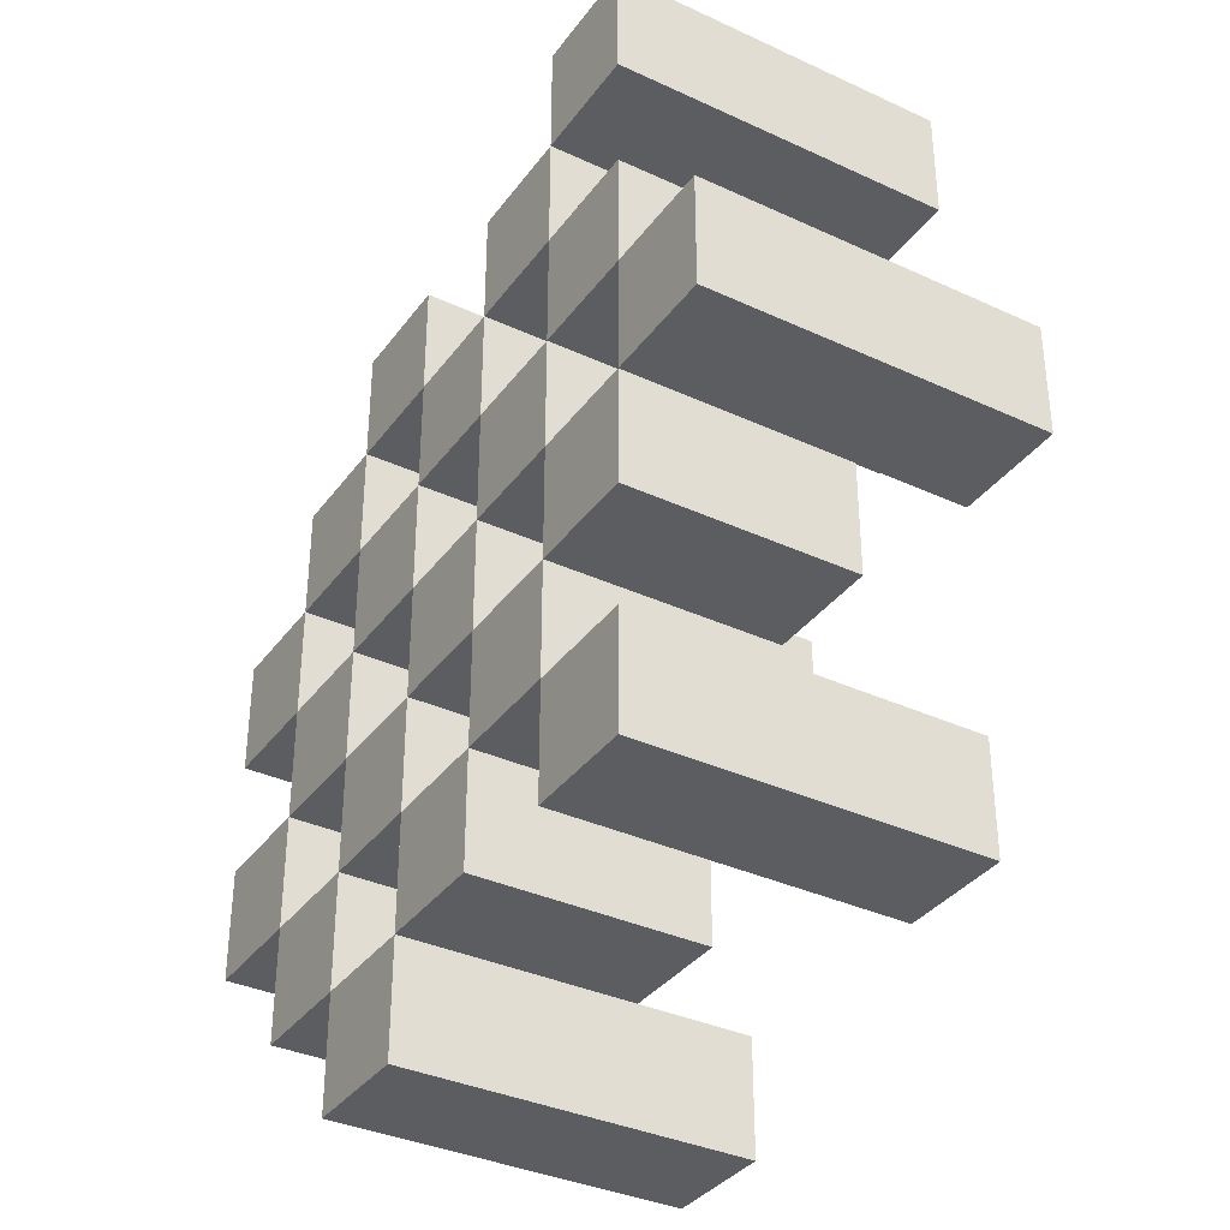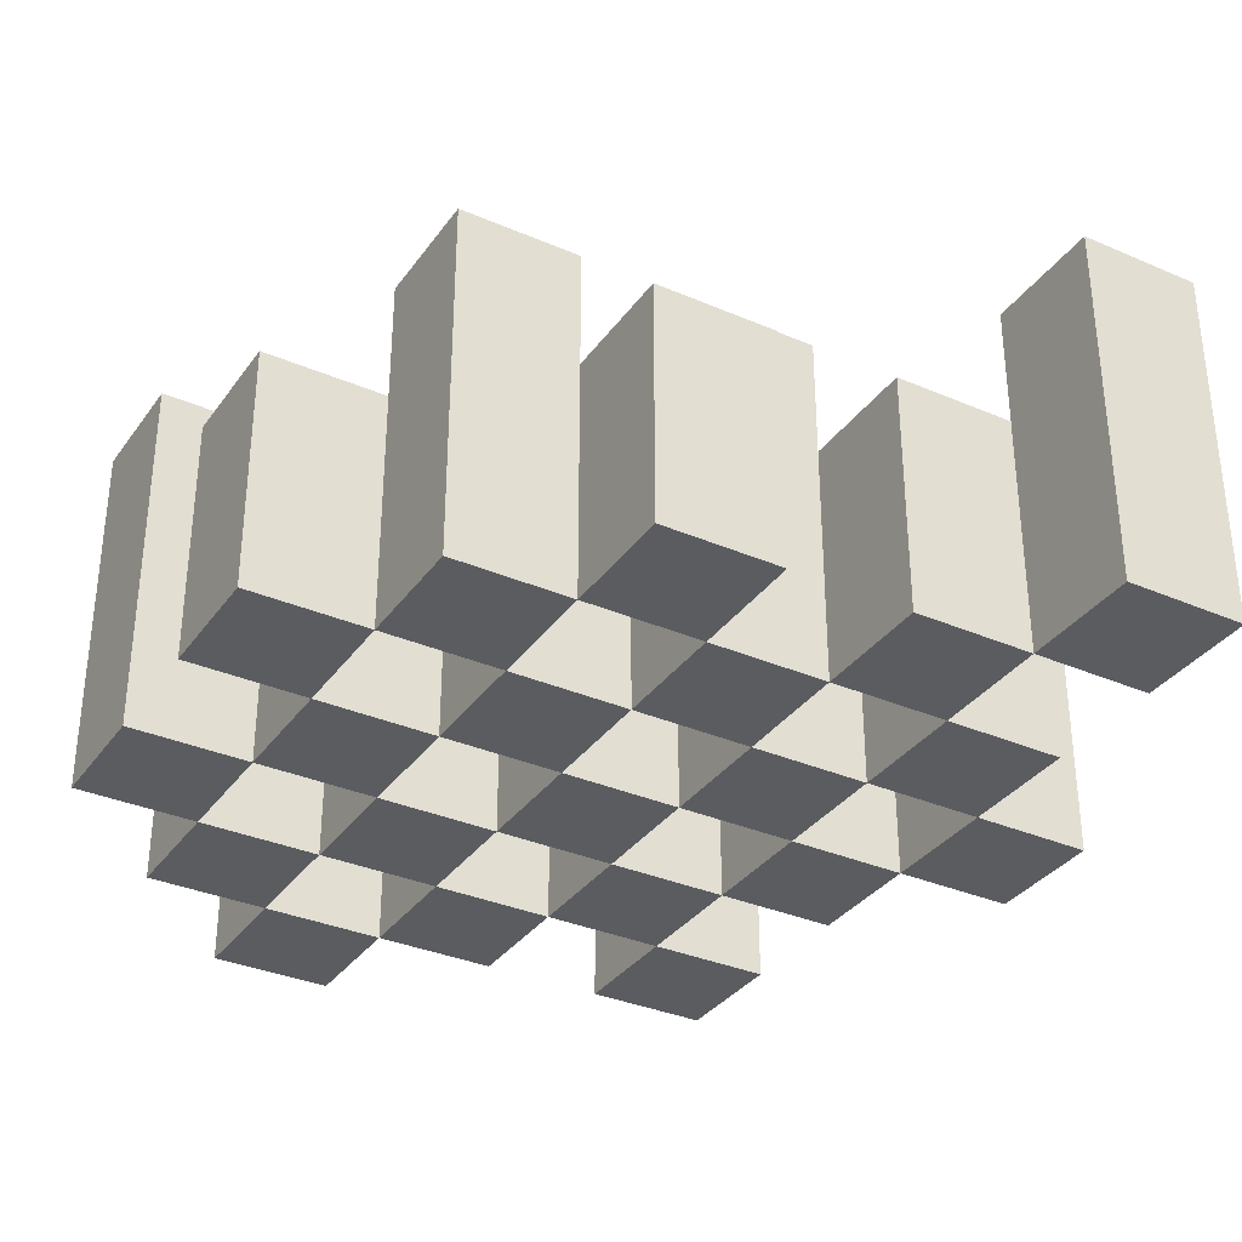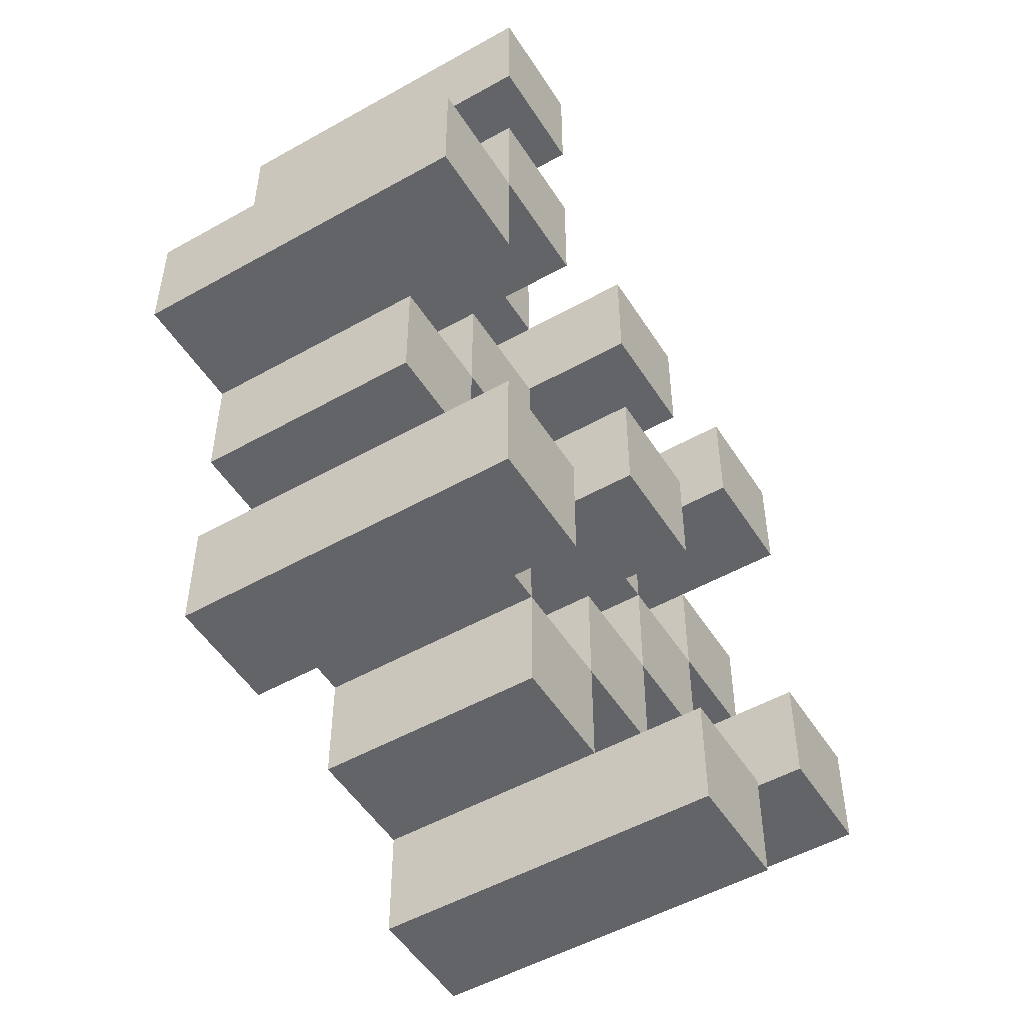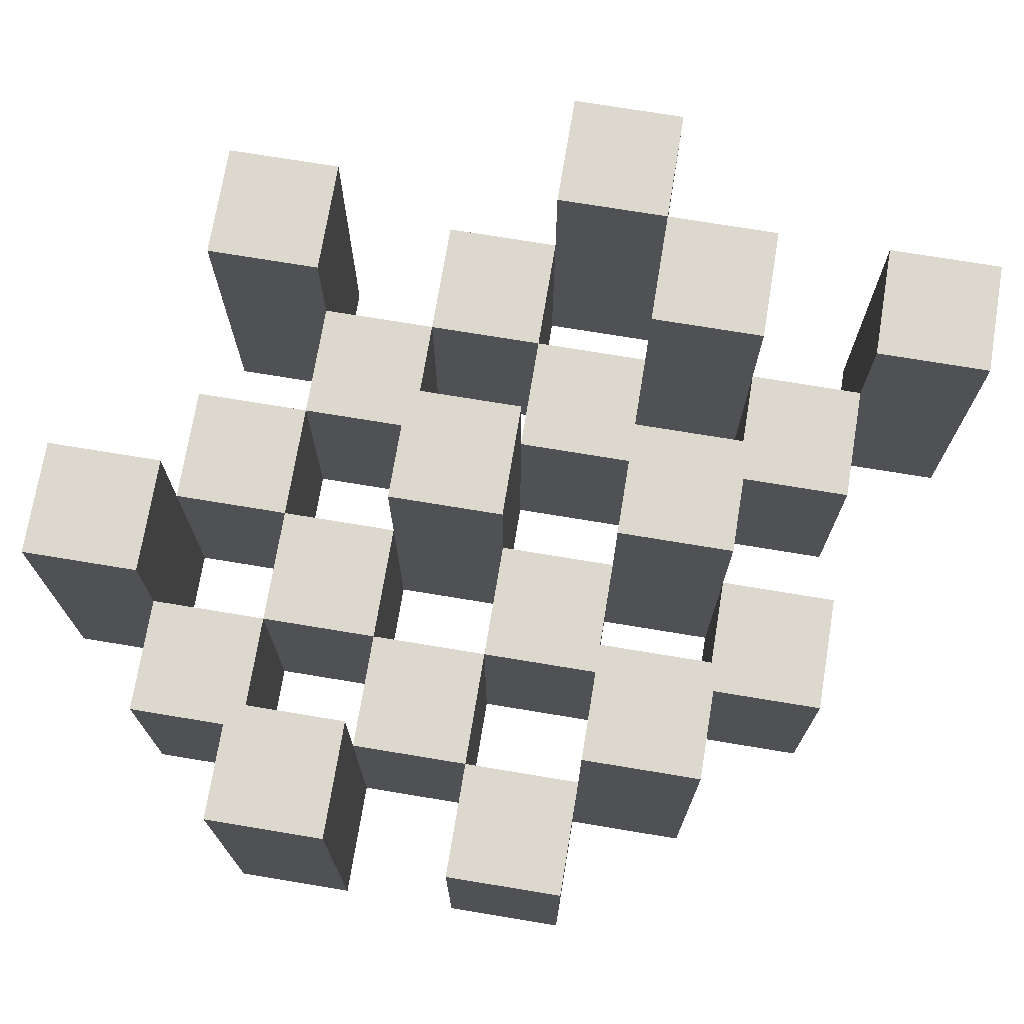
<metadata>
{"format":"obj","ext":"obj","renderer":"f3d","projection":"perspective","resolution":1024,"background":"white","views":[{"elev":-35.6,"azim":58.6,"up":"+Z"},{"elev":-33.9,"azim":-30.3,"up":"+Y"},{"elev":-51.3,"azim":121.5,"up":"+Z"},{"elev":72.6,"azim":-80.6,"up":"+Y"}]}
</metadata>
<code>
o
v 11.6 0.9 31
v 11.7 0.9 31
v 11.6 1.2 31
v 11.7 1.2 31
v 11.5 0.9 31.1
v 11.6 0.9 31.1
v 11.7 0.9 31.1
v 11.8 0.9 31.1
v 11.9 0.9 31.1
v 12 0.9 31.1
v 11.5 1.1 31.1
v 11.6 1.1 31.1
v 11.7 1.1 31.1
v 11.8 1.1 31.1
v 11.9 1.2 31.1
v 12 1.2 31.1
v 11.4 0.9 31.2
v 11.5 0.9 31.2
v 11.6 0.9 31.2
v 11.7 0.9 31.2
v 11.8 0.9 31.2
v 11.9 0.9 31.2
v 11.5 1.1 31.2
v 11.6 1.1 31.2
v 11.7 1.1 31.2
v 11.8 1.1 31.2
v 11.9 1.1 31.2
v 11.4 1.2 31.2
v 11.5 1.2 31.2
v 11.5 0.9 31.3
v 11.6 0.9 31.3
v 11.7 0.9 31.3
v 11.8 0.9 31.3
v 11.9 0.9 31.3
v 12 0.9 31.3
v 11.5 1.1 31.3
v 11.6 1.1 31.3
v 11.7 1.1 31.3
v 11.8 1.1 31.3
v 11.9 1.1 31.3
v 12 1.1 31.3
v 11.7 1.2 31.3
v 11.8 1.2 31.3
v 11.4 0.9 31.4
v 11.5 0.9 31.4
v 11.6 0.9 31.4
v 11.7 0.9 31.4
v 11.8 0.9 31.4
v 11.9 0.9 31.4
v 12 0.9 31.4
v 12.1 0.9 31.4
v 11.4 1.1 31.4
v 11.5 1.1 31.4
v 11.6 1.1 31.4
v 11.7 1.1 31.4
v 11.8 1.1 31.4
v 11.9 1.1 31.4
v 12 1.1 31.4
v 12 1.2 31.4
v 12.1 1.2 31.4
v 11.5 0.9 31.5
v 11.6 0.9 31.5
v 11.7 0.9 31.5
v 11.8 0.9 31.5
v 11.9 0.9 31.5
v 12 0.9 31.5
v 11.5 1.1 31.5
v 11.6 1.1 31.5
v 11.7 1.1 31.5
v 11.8 1.1 31.5
v 11.9 1.1 31.5
v 11.5 1.2 31.5
v 11.6 1.2 31.5
v 11.7 1.2 31.5
v 11.8 1.2 31.5
v 11.9 1.2 31.5
v 12 1.2 31.5
v 11.6 0.9 31.6
v 11.7 0.9 31.6
v 11.8 0.9 31.6
v 11.9 0.9 31.6
v 11.6 1.1 31.6
v 11.7 1.1 31.6
v 11.8 1.1 31.6
v 11.9 1.1 31.6
v 11.9 0.9 31.7
v 12 0.9 31.7
v 11.9 1.1 31.7
v 11.9 1.2 31.7
v 12 1.2 31.7
v 11.6 0.9 31.1
v 11.7 0.9 31.1
v 11.6 1.1 31.1
v 11.7 1.1 31.1
v 11.6 1.2 31.1
v 11.7 1.2 31.1
v 11.5 0.9 31.2
v 11.6 0.9 31.2
v 11.7 0.9 31.2
v 11.8 0.9 31.2
v 11.9 0.9 31.2
v 12 0.9 31.2
v 11.5 1.1 31.2
v 11.6 1.1 31.2
v 11.7 1.1 31.2
v 11.8 1.1 31.2
v 11.9 1.1 31.2
v 11.9 1.2 31.2
v 12 1.2 31.2
v 11.4 0.9 31.3
v 11.5 0.9 31.3
v 11.6 0.9 31.3
v 11.7 0.9 31.3
v 11.8 0.9 31.3
v 11.9 0.9 31.3
v 11.5 1.1 31.3
v 11.6 1.1 31.3
v 11.7 1.1 31.3
v 11.8 1.1 31.3
v 11.9 1.1 31.3
v 11.4 1.2 31.3
v 11.5 1.2 31.3
v 11.5 0.9 31.4
v 11.6 0.9 31.4
v 11.7 0.9 31.4
v 11.8 0.9 31.4
v 11.9 0.9 31.4
v 12 0.9 31.4
v 11.5 1.1 31.4
v 11.6 1.1 31.4
v 11.7 1.1 31.4
v 11.8 1.1 31.4
v 11.9 1.1 31.4
v 12 1.1 31.4
v 11.7 1.2 31.4
v 11.8 1.2 31.4
v 11.4 0.9 31.5
v 11.5 0.9 31.5
v 11.6 0.9 31.5
v 11.7 0.9 31.5
v 11.8 0.9 31.5
v 11.9 0.9 31.5
v 12 0.9 31.5
v 12.1 0.9 31.5
v 11.4 1.1 31.5
v 11.5 1.1 31.5
v 11.6 1.1 31.5
v 11.7 1.1 31.5
v 11.8 1.1 31.5
v 11.9 1.1 31.5
v 12 1.2 31.5
v 12.1 1.2 31.5
v 11.5 0.9 31.6
v 11.6 0.9 31.6
v 11.7 0.9 31.6
v 11.8 0.9 31.6
v 11.9 0.9 31.6
v 12 0.9 31.6
v 11.6 1.1 31.6
v 11.7 1.1 31.6
v 11.8 1.1 31.6
v 11.9 1.1 31.6
v 11.5 1.2 31.6
v 11.6 1.2 31.6
v 11.7 1.2 31.6
v 11.8 1.2 31.6
v 11.9 1.2 31.6
v 12 1.2 31.6
v 11.6 0.9 31.7
v 11.7 0.9 31.7
v 11.8 0.9 31.7
v 11.9 0.9 31.7
v 11.6 1.1 31.7
v 11.7 1.1 31.7
v 11.8 1.1 31.7
v 11.9 1.1 31.7
v 11.9 0.9 31.8
v 12 0.9 31.8
v 11.9 1.2 31.8
v 12 1.2 31.8
v 11.4 0.9 31.2
v 11.4 1.2 31.2
v 11.4 0.9 31.3
v 11.4 1.2 31.3
v 11.4 0.9 31.4
v 11.4 1.1 31.4
v 11.4 0.9 31.5
v 11.4 1.1 31.5
v 11.5 0.9 31.1
v 11.5 1.1 31.1
v 11.5 0.9 31.2
v 11.5 1.1 31.2
v 11.5 0.9 31.3
v 11.5 1.1 31.3
v 11.5 0.9 31.4
v 11.5 1.1 31.4
v 11.5 0.9 31.5
v 11.5 1.1 31.5
v 11.5 1.2 31.5
v 11.5 0.9 31.6
v 11.5 1.2 31.6
v 11.6 0.9 31
v 11.6 1.2 31
v 11.6 0.9 31.1
v 11.6 1.1 31.1
v 11.6 1.2 31.1
v 11.6 0.9 31.2
v 11.6 1.1 31.2
v 11.6 0.9 31.3
v 11.6 1.1 31.3
v 11.6 0.9 31.4
v 11.6 1.1 31.4
v 11.6 0.9 31.5
v 11.6 1.1 31.5
v 11.6 0.9 31.6
v 11.6 1.1 31.6
v 11.6 0.9 31.7
v 11.6 1.1 31.7
v 11.7 0.9 31.1
v 11.7 1.1 31.1
v 11.7 0.9 31.2
v 11.7 1.1 31.2
v 11.7 0.9 31.3
v 11.7 1.1 31.3
v 11.7 1.2 31.3
v 11.7 0.9 31.4
v 11.7 1.1 31.4
v 11.7 1.2 31.4
v 11.7 0.9 31.5
v 11.7 1.1 31.5
v 11.7 1.2 31.5
v 11.7 0.9 31.6
v 11.7 1.1 31.6
v 11.7 1.2 31.6
v 11.8 0.9 31.2
v 11.8 1.1 31.2
v 11.8 0.9 31.3
v 11.8 1.1 31.3
v 11.8 0.9 31.4
v 11.8 1.1 31.4
v 11.8 0.9 31.5
v 11.8 1.1 31.5
v 11.8 0.9 31.6
v 11.8 1.1 31.6
v 11.8 0.9 31.7
v 11.8 1.1 31.7
v 11.9 0.9 31.1
v 11.9 1.2 31.1
v 11.9 0.9 31.2
v 11.9 1.1 31.2
v 11.9 1.2 31.2
v 11.9 0.9 31.3
v 11.9 1.1 31.3
v 11.9 0.9 31.4
v 11.9 1.1 31.4
v 11.9 0.9 31.5
v 11.9 1.1 31.5
v 11.9 1.2 31.5
v 11.9 0.9 31.6
v 11.9 1.1 31.6
v 11.9 1.2 31.6
v 11.9 0.9 31.7
v 11.9 1.1 31.7
v 11.9 1.2 31.7
v 11.9 0.9 31.8
v 11.9 1.2 31.8
v 12 0.9 31.4
v 12 1.1 31.4
v 12 1.2 31.4
v 12 0.9 31.5
v 12 1.2 31.5
v 11.5 0.9 31.2
v 11.5 1.1 31.2
v 11.5 1.2 31.2
v 11.5 0.9 31.3
v 11.5 1.1 31.3
v 11.5 1.2 31.3
v 11.5 0.9 31.4
v 11.5 1.1 31.4
v 11.5 0.9 31.5
v 11.5 1.1 31.5
v 11.6 0.9 31.1
v 11.6 1.1 31.1
v 11.6 0.9 31.2
v 11.6 1.1 31.2
v 11.6 0.9 31.3
v 11.6 1.1 31.3
v 11.6 0.9 31.4
v 11.6 1.1 31.4
v 11.6 0.9 31.5
v 11.6 1.1 31.5
v 11.6 1.2 31.5
v 11.6 0.9 31.6
v 11.6 1.1 31.6
v 11.6 1.2 31.6
v 11.7 0.9 31
v 11.7 1.2 31
v 11.7 0.9 31.1
v 11.7 1.1 31.1
v 11.7 1.2 31.1
v 11.7 0.9 31.2
v 11.7 1.1 31.2
v 11.7 0.9 31.3
v 11.7 1.1 31.3
v 11.7 0.9 31.4
v 11.7 1.1 31.4
v 11.7 0.9 31.5
v 11.7 1.1 31.5
v 11.7 0.9 31.6
v 11.7 1.1 31.6
v 11.7 0.9 31.7
v 11.7 1.1 31.7
v 11.8 0.9 31.1
v 11.8 1.1 31.1
v 11.8 0.9 31.2
v 11.8 1.1 31.2
v 11.8 0.9 31.3
v 11.8 1.1 31.3
v 11.8 1.2 31.3
v 11.8 0.9 31.4
v 11.8 1.1 31.4
v 11.8 1.2 31.4
v 11.8 0.9 31.5
v 11.8 1.1 31.5
v 11.8 1.2 31.5
v 11.8 0.9 31.6
v 11.8 1.1 31.6
v 11.8 1.2 31.6
v 11.9 0.9 31.2
v 11.9 1.1 31.2
v 11.9 0.9 31.3
v 11.9 1.1 31.3
v 11.9 0.9 31.4
v 11.9 1.1 31.4
v 11.9 0.9 31.5
v 11.9 1.1 31.5
v 11.9 0.9 31.6
v 11.9 1.1 31.6
v 11.9 0.9 31.7
v 11.9 1.1 31.7
v 12 0.9 31.1
v 12 1.2 31.1
v 12 0.9 31.2
v 12 1.2 31.2
v 12 0.9 31.3
v 12 1.1 31.3
v 12 0.9 31.4
v 12 1.1 31.4
v 12 0.9 31.5
v 12 1.2 31.5
v 12 0.9 31.6
v 12 1.2 31.6
v 12 0.9 31.7
v 12 1.2 31.7
v 12 0.9 31.8
v 12 1.2 31.8
v 12.1 0.9 31.4
v 12.1 1.2 31.4
v 12.1 0.9 31.5
v 12.1 1.2 31.5
v 11.4 0.9 31.2
v 11.4 0.9 31.3
v 11.4 0.9 31.4
v 11.4 0.9 31.5
v 11.5 0.9 31.1
v 11.5 0.9 31.2
v 11.5 0.9 31.3
v 11.5 0.9 31.4
v 11.5 0.9 31.5
v 11.5 0.9 31.6
v 11.6 0.9 31
v 11.6 0.9 31.1
v 11.6 0.9 31.2
v 11.6 0.9 31.3
v 11.6 0.9 31.4
v 11.6 0.9 31.5
v 11.6 0.9 31.6
v 11.6 0.9 31.7
v 11.7 0.9 31
v 11.7 0.9 31.1
v 11.7 0.9 31.2
v 11.7 0.9 31.3
v 11.7 0.9 31.4
v 11.7 0.9 31.5
v 11.7 0.9 31.6
v 11.7 0.9 31.7
v 11.8 0.9 31.1
v 11.8 0.9 31.2
v 11.8 0.9 31.3
v 11.8 0.9 31.4
v 11.8 0.9 31.5
v 11.8 0.9 31.6
v 11.8 0.9 31.7
v 11.9 0.9 31.1
v 11.9 0.9 31.2
v 11.9 0.9 31.3
v 11.9 0.9 31.4
v 11.9 0.9 31.5
v 11.9 0.9 31.6
v 11.9 0.9 31.7
v 11.9 0.9 31.8
v 12 0.9 31.1
v 12 0.9 31.2
v 12 0.9 31.3
v 12 0.9 31.4
v 12 0.9 31.5
v 12 0.9 31.6
v 12 0.9 31.7
v 12 0.9 31.8
v 12.1 0.9 31.4
v 12.1 0.9 31.5
v 11.4 1.1 31.4
v 11.4 1.1 31.5
v 11.5 1.1 31.1
v 11.5 1.1 31.2
v 11.5 1.1 31.3
v 11.5 1.1 31.4
v 11.5 1.1 31.5
v 11.6 1.1 31.1
v 11.6 1.1 31.2
v 11.6 1.1 31.3
v 11.6 1.1 31.4
v 11.6 1.1 31.5
v 11.6 1.1 31.6
v 11.6 1.1 31.7
v 11.7 1.1 31.1
v 11.7 1.1 31.2
v 11.7 1.1 31.3
v 11.7 1.1 31.4
v 11.7 1.1 31.5
v 11.7 1.1 31.6
v 11.7 1.1 31.7
v 11.8 1.1 31.1
v 11.8 1.1 31.2
v 11.8 1.1 31.3
v 11.8 1.1 31.4
v 11.8 1.1 31.5
v 11.8 1.1 31.6
v 11.8 1.1 31.7
v 11.9 1.1 31.2
v 11.9 1.1 31.3
v 11.9 1.1 31.4
v 11.9 1.1 31.5
v 11.9 1.1 31.6
v 11.9 1.1 31.7
v 12 1.1 31.3
v 12 1.1 31.4
v 11.4 1.2 31.2
v 11.4 1.2 31.3
v 11.5 1.2 31.2
v 11.5 1.2 31.3
v 11.5 1.2 31.5
v 11.5 1.2 31.6
v 11.6 1.2 31
v 11.6 1.2 31.1
v 11.6 1.2 31.5
v 11.6 1.2 31.6
v 11.7 1.2 31
v 11.7 1.2 31.1
v 11.7 1.2 31.3
v 11.7 1.2 31.4
v 11.7 1.2 31.5
v 11.7 1.2 31.6
v 11.8 1.2 31.3
v 11.8 1.2 31.4
v 11.8 1.2 31.5
v 11.8 1.2 31.6
v 11.9 1.2 31.1
v 11.9 1.2 31.2
v 11.9 1.2 31.5
v 11.9 1.2 31.6
v 11.9 1.2 31.7
v 11.9 1.2 31.8
v 12 1.2 31.1
v 12 1.2 31.2
v 12 1.2 31.4
v 12 1.2 31.5
v 12 1.2 31.6
v 12 1.2 31.7
v 12 1.2 31.8
v 12.1 1.2 31.4
v 12.1 1.2 31.5
f 3 2 1
f 4 2 3
f 11 6 5
f 12 6 11
f 13 8 7
f 14 8 13
f 15 10 9
f 16 10 15
f 23 18 17
f 24 20 19
f 25 20 24
f 26 22 21
f 27 22 26
f 28 23 17
f 29 23 28
f 36 31 30
f 37 31 36
f 38 33 32
f 39 33 38
f 40 35 34
f 41 35 40
f 42 39 38
f 43 39 42
f 52 45 44
f 53 45 52
f 54 47 46
f 55 47 54
f 56 49 48
f 57 49 56
f 58 51 50
f 59 51 58
f 60 51 59
f 67 62 61
f 68 62 67
f 69 64 63
f 70 64 69
f 71 66 65
f 72 68 67
f 73 68 72
f 74 70 69
f 75 70 74
f 76 66 71
f 77 66 76
f 82 79 78
f 83 79 82
f 84 81 80
f 85 81 84
f 88 87 86
f 89 87 88
f 90 87 89
f 91 92 93
f 93 92 94
f 93 94 95
f 95 94 96
f 97 98 103
f 103 98 104
f 99 100 105
f 105 100 106
f 101 102 107
f 107 102 108
f 108 102 109
f 110 111 116
f 112 113 117
f 117 113 118
f 114 115 119
f 119 115 120
f 110 116 121
f 121 116 122
f 123 124 129
f 129 124 130
f 125 126 131
f 131 126 132
f 127 128 133
f 133 128 134
f 131 132 135
f 135 132 136
f 137 138 145
f 145 138 146
f 139 140 147
f 147 140 148
f 141 142 149
f 149 142 150
f 143 144 151
f 151 144 152
f 153 154 159
f 155 156 160
f 160 156 161
f 157 158 162
f 153 159 163
f 163 159 164
f 160 161 165
f 165 161 166
f 162 158 167
f 167 158 168
f 169 170 173
f 173 170 174
f 171 172 175
f 175 172 176
f 177 178 179
f 179 178 180
f 183 182 181
f 184 182 183
f 187 186 185
f 188 186 187
f 191 190 189
f 192 190 191
f 195 194 193
f 196 194 195
f 200 198 197
f 200 199 198
f 201 199 200
f 204 203 202
f 205 203 204
f 206 203 205
f 209 208 207
f 210 208 209
f 213 212 211
f 214 212 213
f 217 216 215
f 218 216 217
f 221 220 219
f 222 220 221
f 226 224 223
f 226 225 224
f 227 225 226
f 228 225 227
f 232 230 229
f 232 231 230
f 233 231 232
f 234 231 233
f 237 236 235
f 238 236 237
f 241 240 239
f 242 240 241
f 245 244 243
f 246 244 245
f 249 248 247
f 250 248 249
f 251 248 250
f 254 253 252
f 255 253 254
f 259 257 256
f 259 258 257
f 260 258 259
f 261 258 260
f 265 263 262
f 265 264 263
f 266 264 265
f 270 268 267
f 270 269 268
f 271 269 270
f 272 273 275
f 273 274 275
f 275 274 276
f 276 274 277
f 278 279 280
f 280 279 281
f 282 283 284
f 284 283 285
f 286 287 288
f 288 287 289
f 290 291 293
f 291 292 293
f 293 292 294
f 294 292 295
f 296 297 298
f 298 297 299
f 299 297 300
f 301 302 303
f 303 302 304
f 305 306 307
f 307 306 308
f 309 310 311
f 311 310 312
f 313 314 315
f 315 314 316
f 317 318 320
f 318 319 320
f 320 319 321
f 321 319 322
f 323 324 326
f 324 325 326
f 326 325 327
f 327 325 328
f 329 330 331
f 331 330 332
f 333 334 335
f 335 334 336
f 337 338 339
f 339 338 340
f 341 342 343
f 343 342 344
f 345 346 347
f 347 346 348
f 349 350 351
f 351 350 352
f 353 354 355
f 355 354 356
f 357 358 359
f 359 358 360
f 366 362 361
f 367 362 366
f 368 364 363
f 369 364 368
f 372 366 365
f 373 366 372
f 374 368 367
f 375 368 374
f 376 370 369
f 377 370 376
f 379 372 371
f 380 372 379
f 381 374 373
f 382 374 381
f 383 376 375
f 384 376 383
f 385 378 377
f 386 378 385
f 387 381 380
f 388 381 387
f 389 383 382
f 390 383 389
f 391 385 384
f 392 385 391
f 395 389 388
f 396 389 395
f 397 391 390
f 398 391 397
f 399 393 392
f 400 393 399
f 402 395 394
f 403 395 402
f 404 397 396
f 405 397 404
f 406 399 398
f 407 399 406
f 408 401 400
f 409 401 408
f 410 406 405
f 411 406 410
f 412 413 417
f 417 413 418
f 414 415 419
f 419 415 420
f 416 417 421
f 421 417 422
f 420 421 427
f 427 421 428
f 422 423 429
f 429 423 430
f 424 425 431
f 431 425 432
f 426 427 433
f 433 427 434
f 434 435 440
f 440 435 441
f 436 437 442
f 442 437 443
f 438 439 444
f 444 439 445
f 441 442 446
f 446 442 447
f 448 449 450
f 450 449 451
f 452 453 456
f 456 453 457
f 454 455 458
f 458 455 459
f 460 461 464
f 464 461 465
f 462 463 466
f 466 463 467
f 468 469 474
f 474 469 475
f 470 471 477
f 477 471 478
f 472 473 479
f 479 473 480
f 476 477 481
f 481 477 482

</code>
